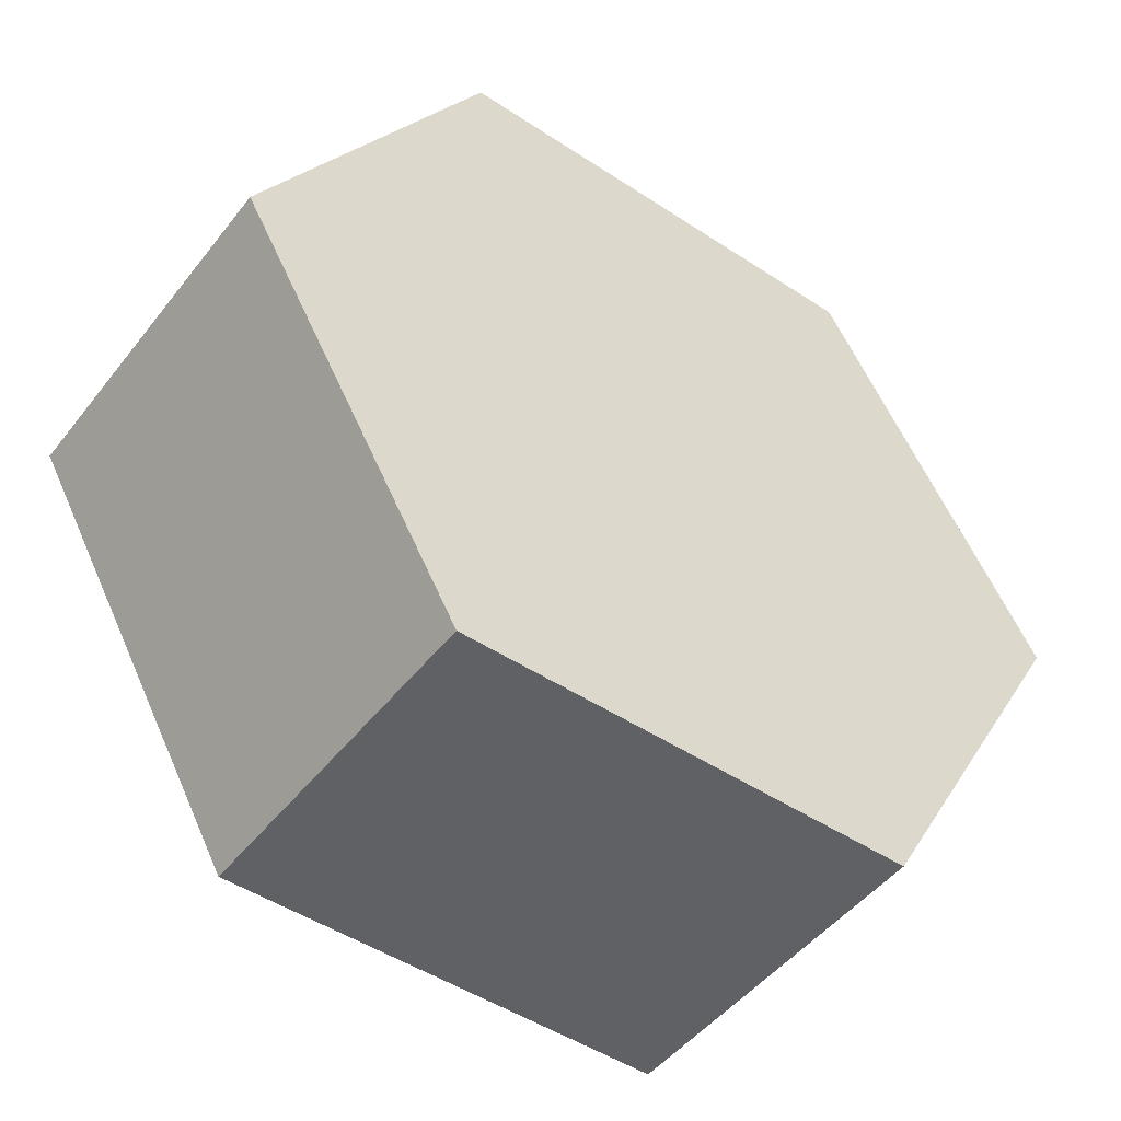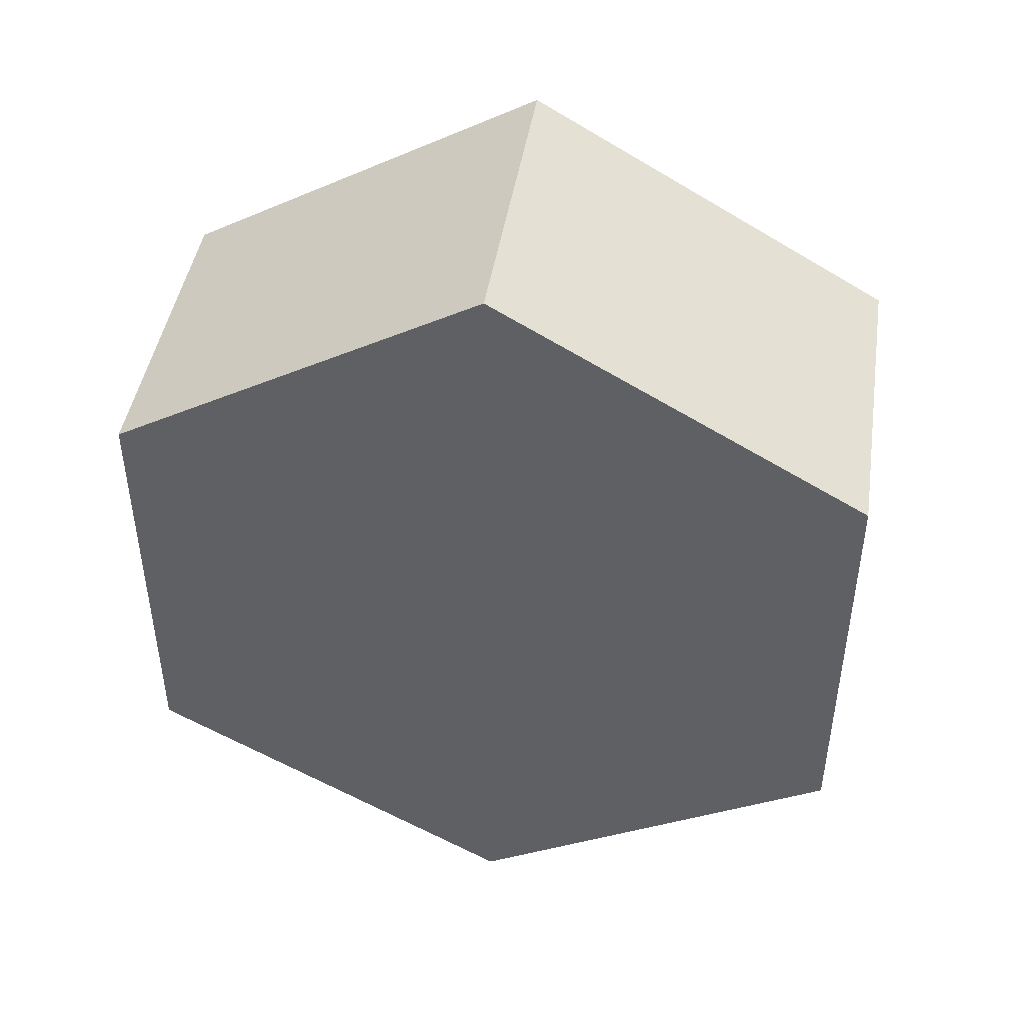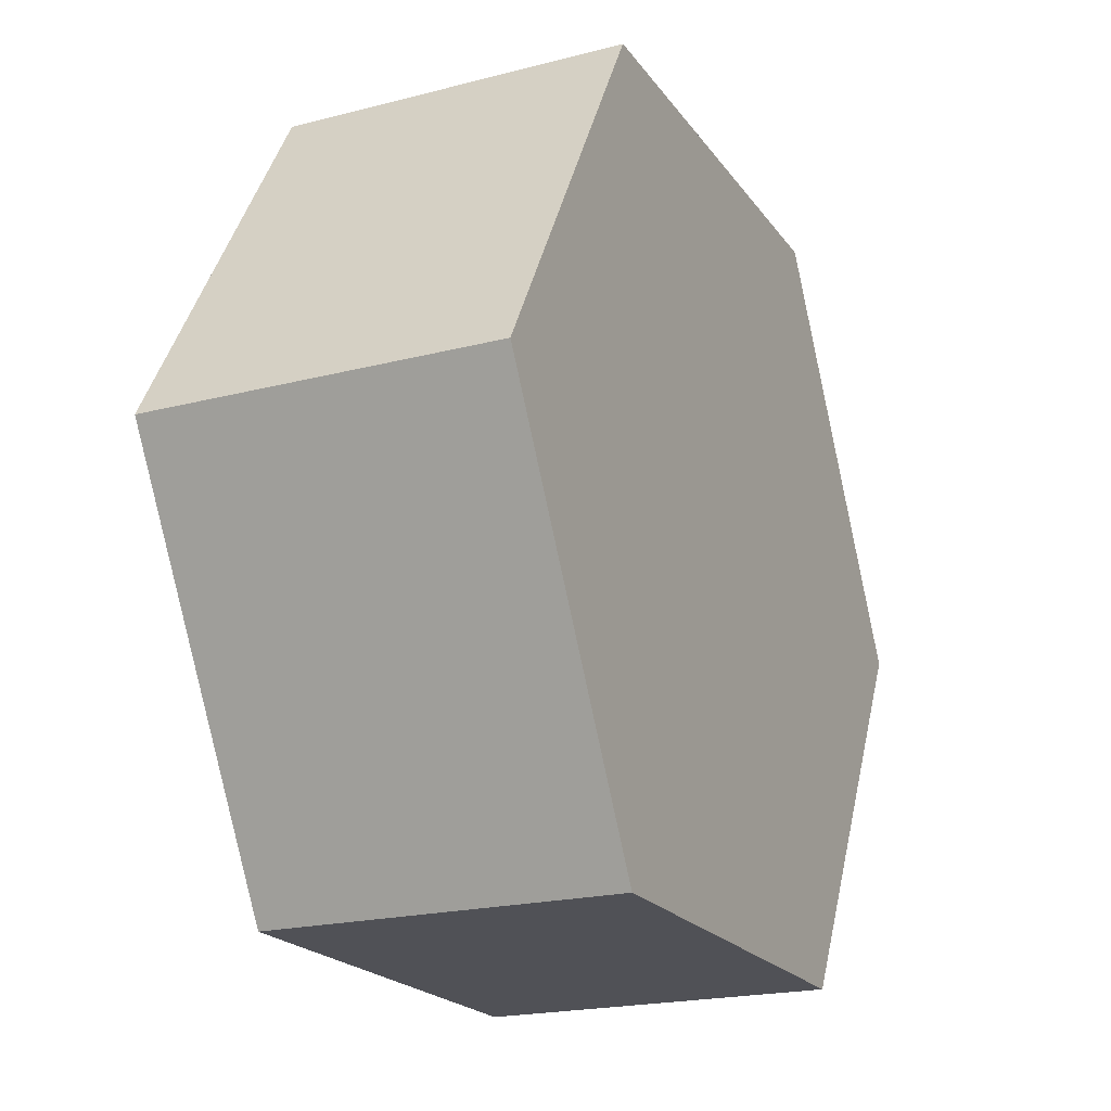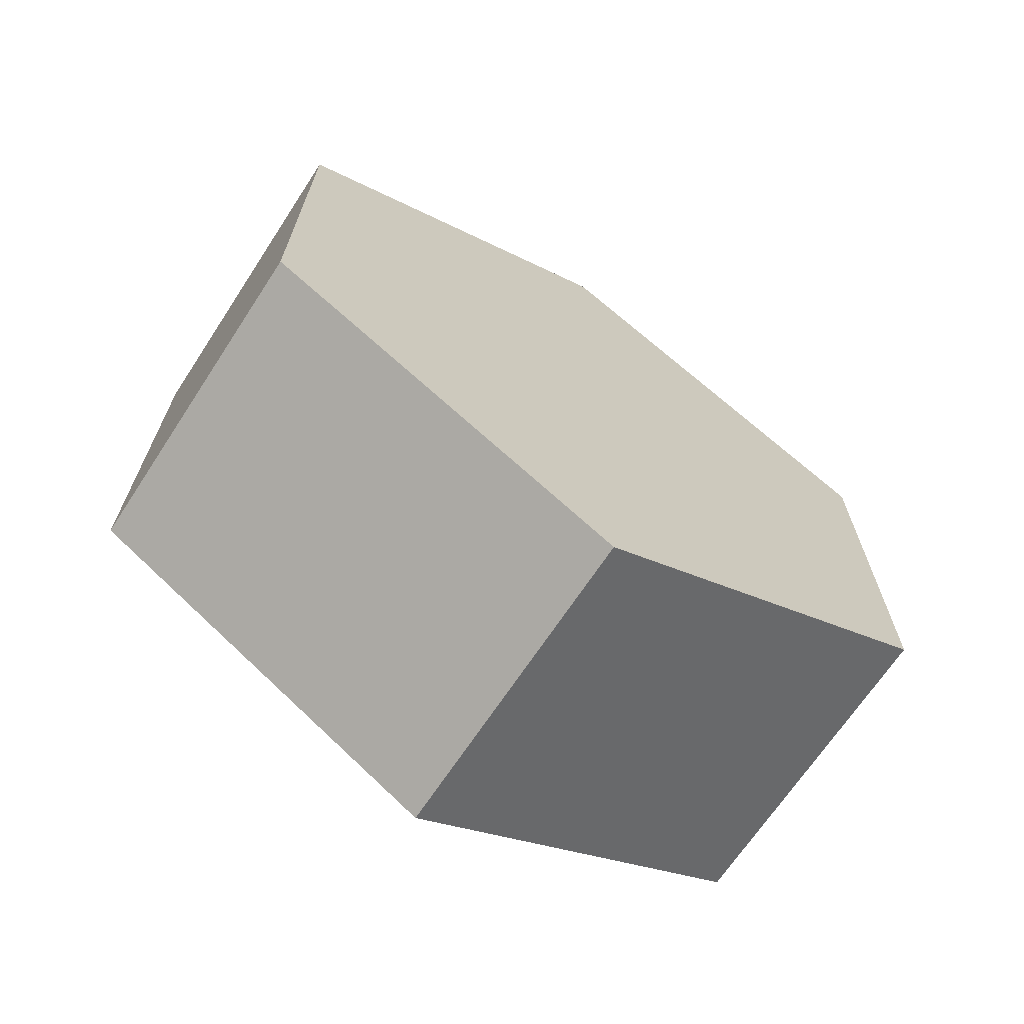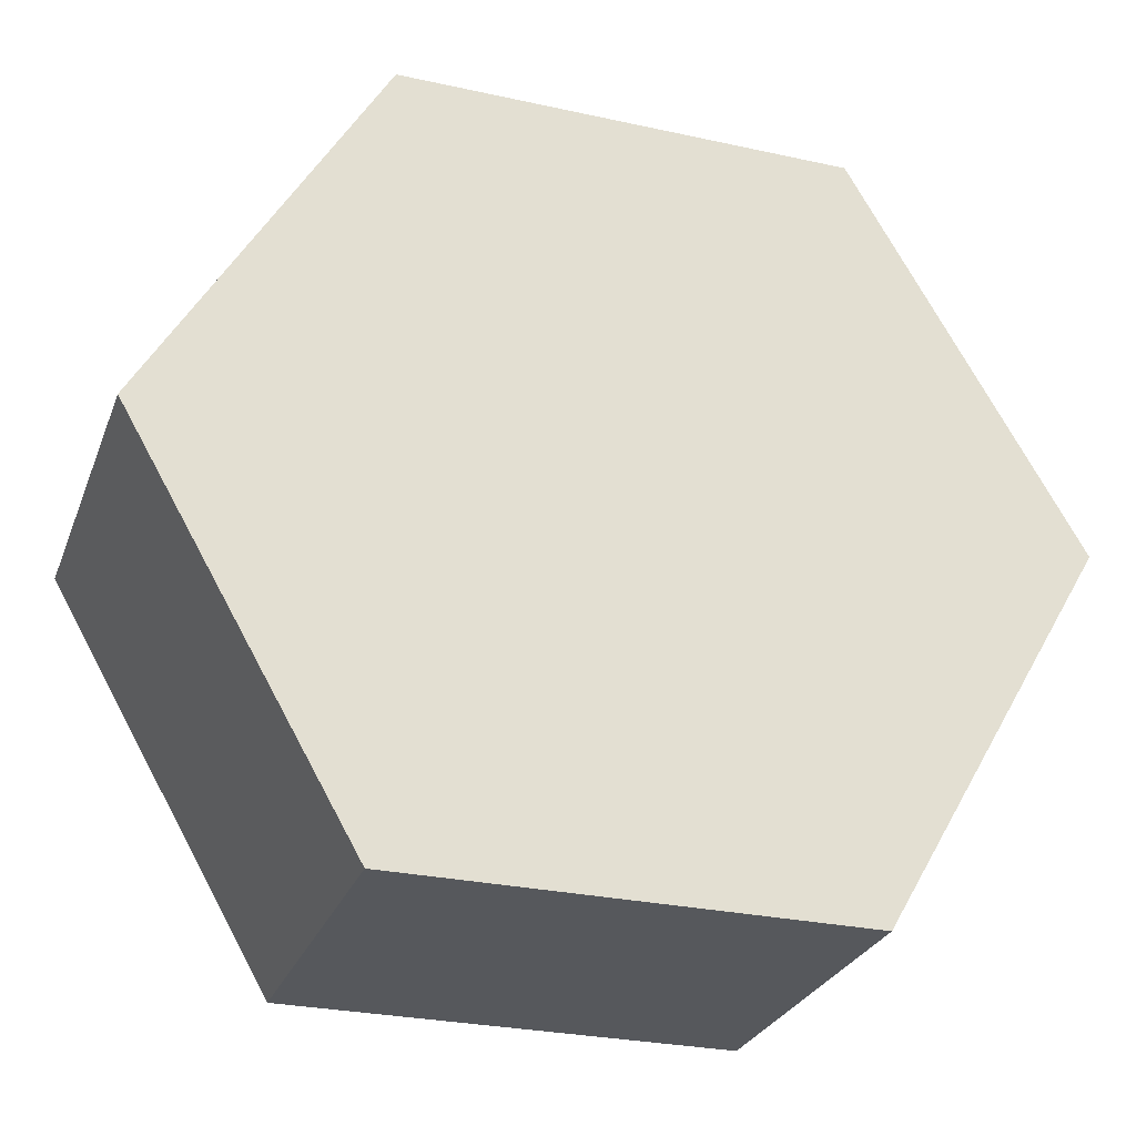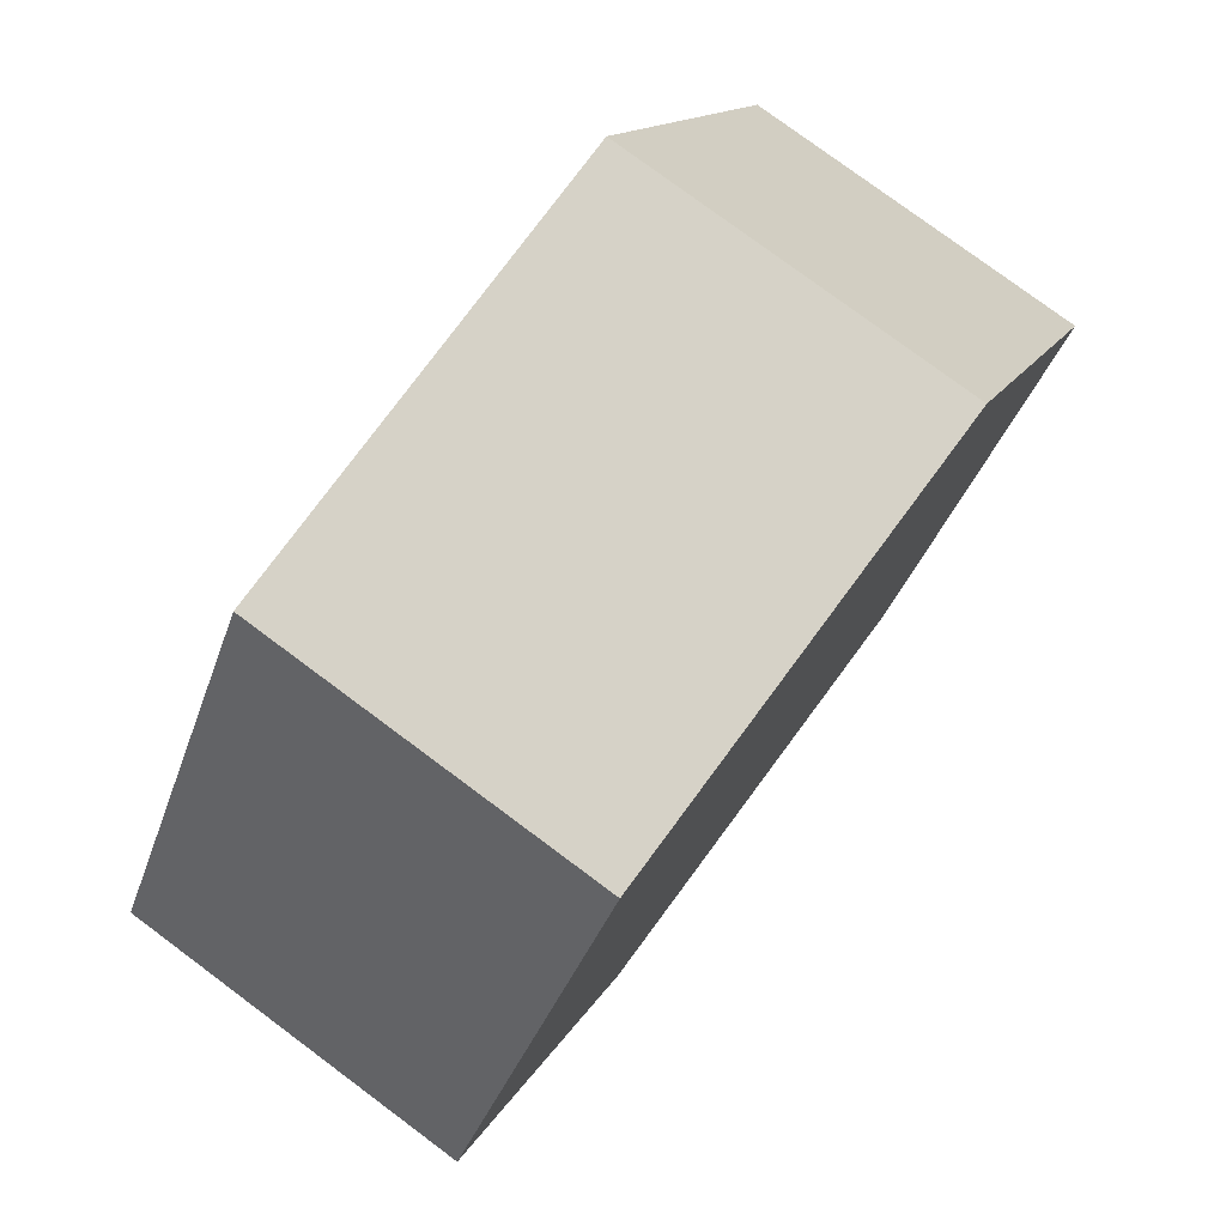
<metadata>
{"format":"obj","ext":"obj","renderer":"f3d","projection":"perspective","resolution":1024,"background":"white","views":[{"elev":-48.6,"azim":-126.3,"up":"+Y"},{"elev":44.9,"azim":98.9,"up":"+Z"},{"elev":-20.5,"azim":-154.8,"up":"+Y"},{"elev":-68.2,"azim":56.7,"up":"+Z"},{"elev":-27.9,"azim":-108.5,"up":"+Y"},{"elev":78.6,"azim":36.6,"up":"+Y"}]}
</metadata>
<code>
v 0 2.22e-16 0.7794
v 0 -0.675 0.3897
v 0.6 -0.675 0.3897
v 0.6 2.22e-16 0.7794
v 0 -0.675 0.3897
v 0 -0.675 -0.3897
v 0.6 -0.675 -0.3897
v 0.6 -0.675 0.3897
v 0 -0.675 -0.3897
v 0 -4.441e-16 -0.7794
v 0.6 -4.441e-16 -0.7794
v 0.6 -0.675 -0.3897
v 0 0.675 0.3897
v 0 0.675 -0.3897
v 0 -4.441e-16 -0.7794
v 0 -0.675 -0.3897
v 0 -0.675 0.3897
v 0 2.22e-16 0.7794
v 0 0.675 -0.3897
v 0 0.675 0.3897
v 0.6 0.675 0.3897
v 0.6 0.675 -0.3897
v 0 -4.441e-16 -0.7794
v 0 0.675 -0.3897
v 0.6 0.675 -0.3897
v 0.6 -4.441e-16 -0.7794
v 0.6 0.675 -0.3897
v 0.6 0.675 0.3897
v 0.6 2.22e-16 0.7794
v 0.6 -0.675 0.3897
v 0.6 -0.675 -0.3897
v 0.6 -4.441e-16 -0.7794
v 0 0.675 0.3897
v 0 2.22e-16 0.7794
v 0.6 2.22e-16 0.7794
v 0.6 0.675 0.3897
f 1 2 4
f 4 2 3
f 5 6 8
f 8 6 7
f 9 10 12
f 12 10 11
f 13 14 18
f 18 14 15
f 18 15 17
f 17 15 16
f 19 20 22
f 22 20 21
f 23 24 26
f 26 24 25
f 27 28 32
f 32 28 29
f 32 29 31
f 31 29 30
f 33 34 36
f 36 34 35

</code>
